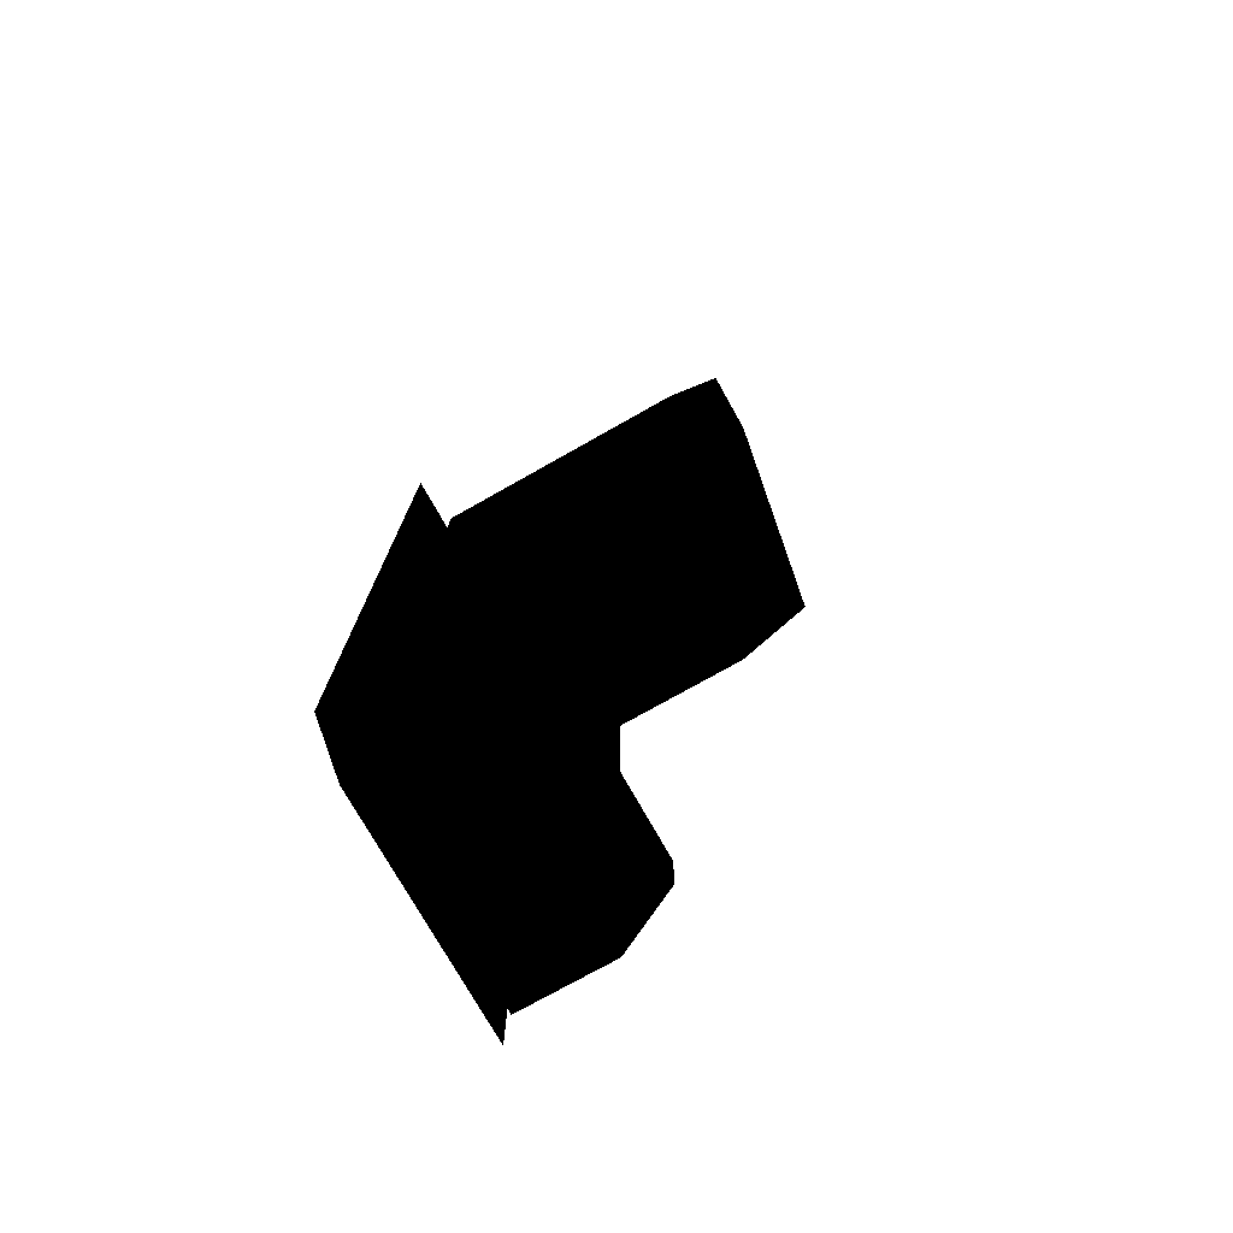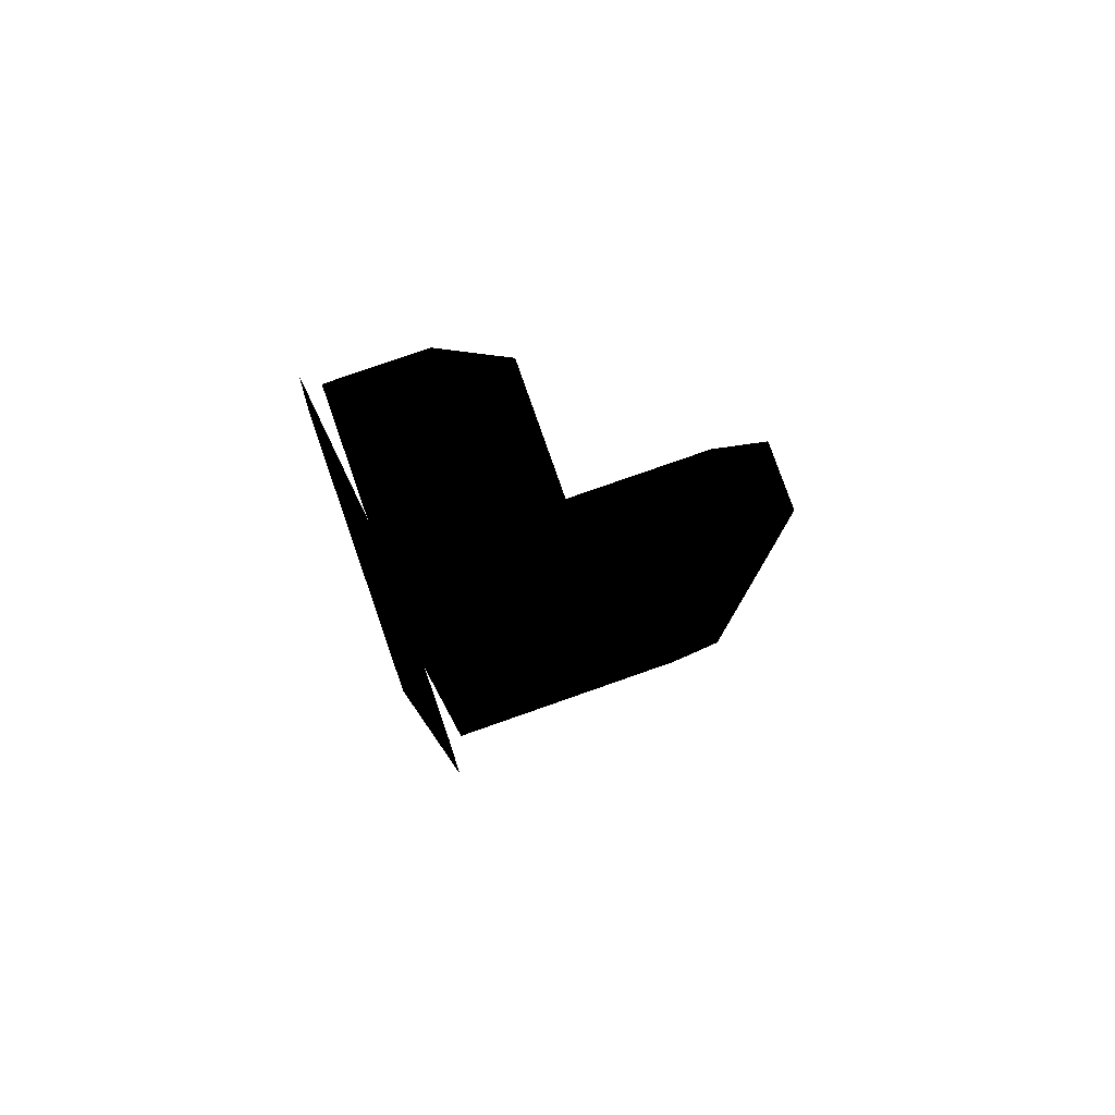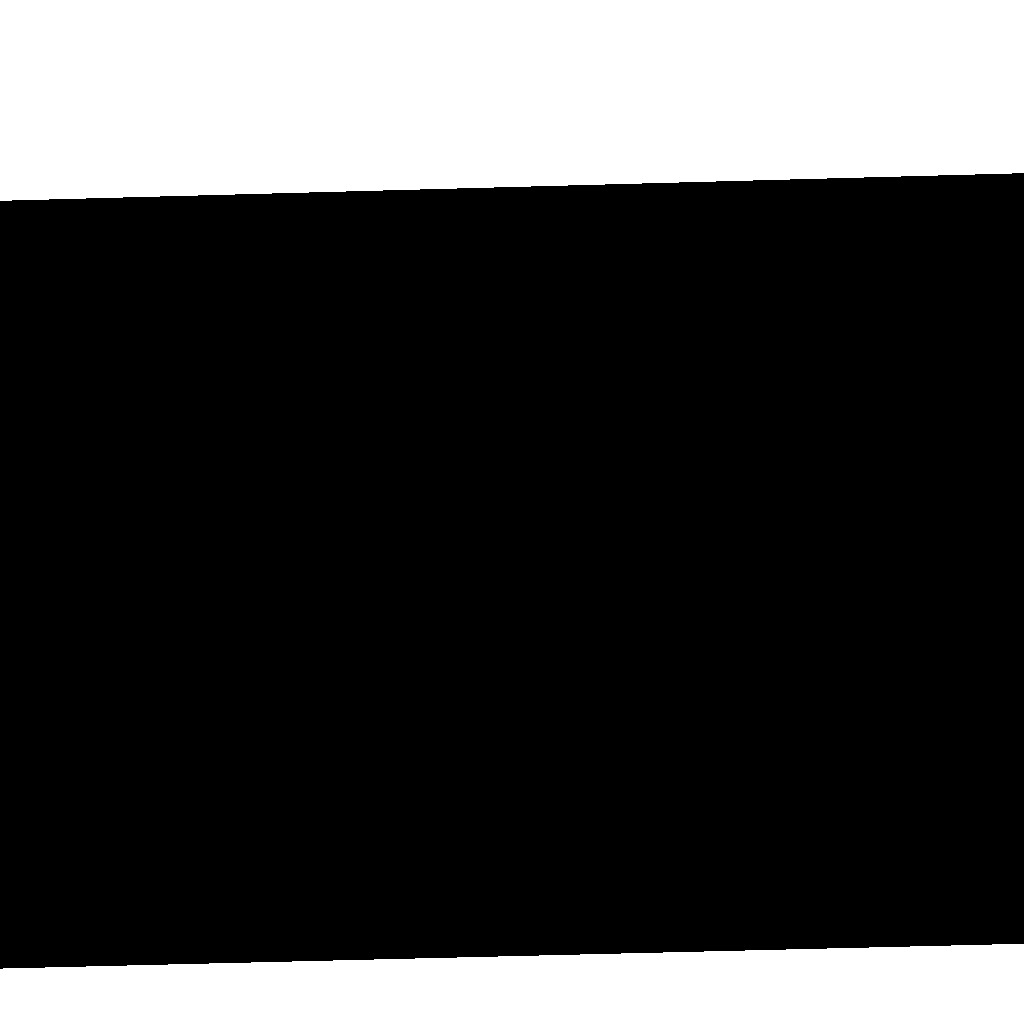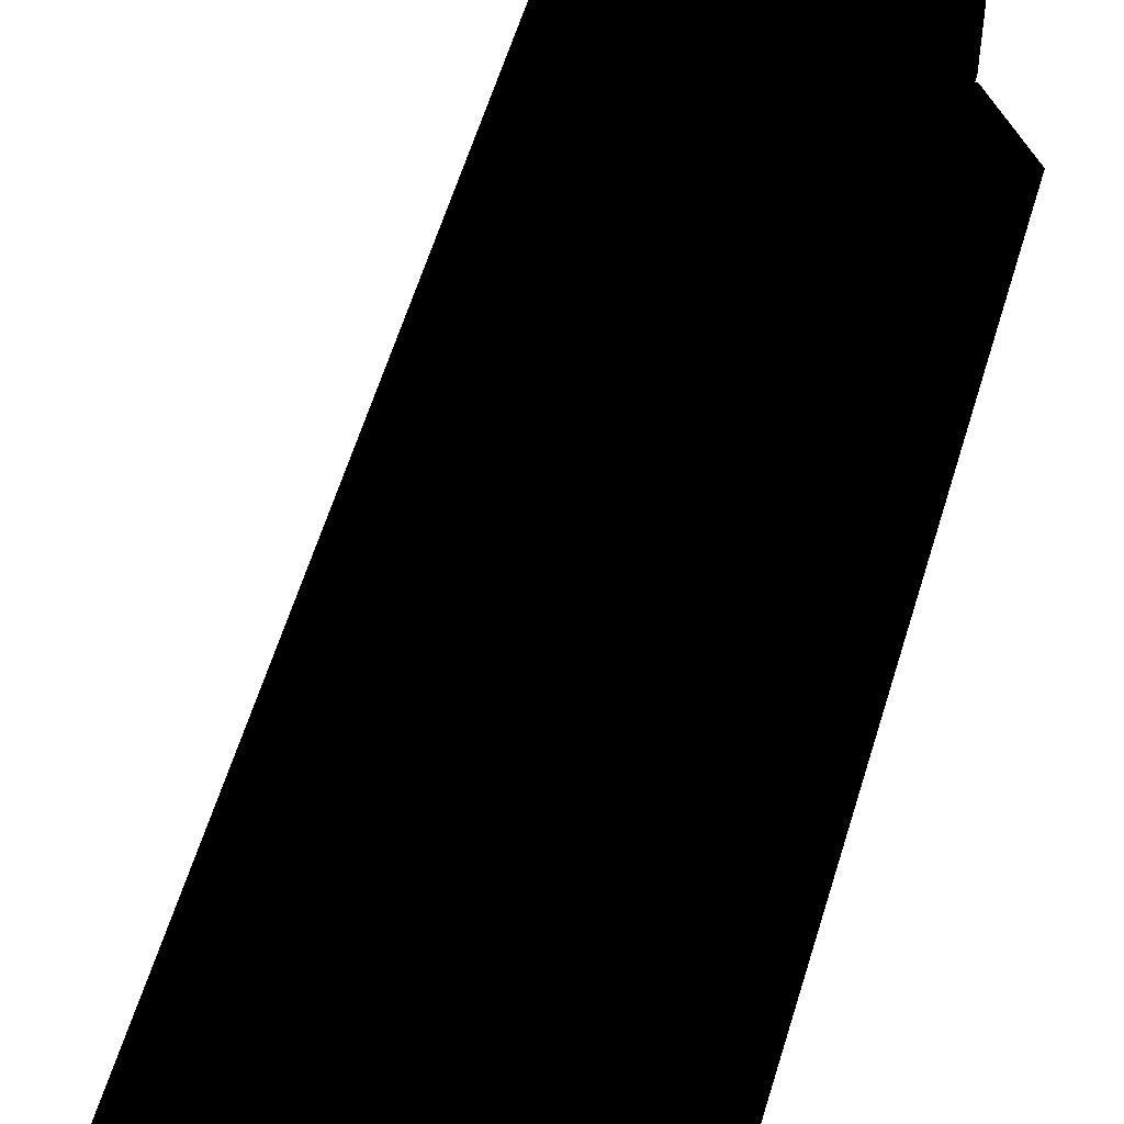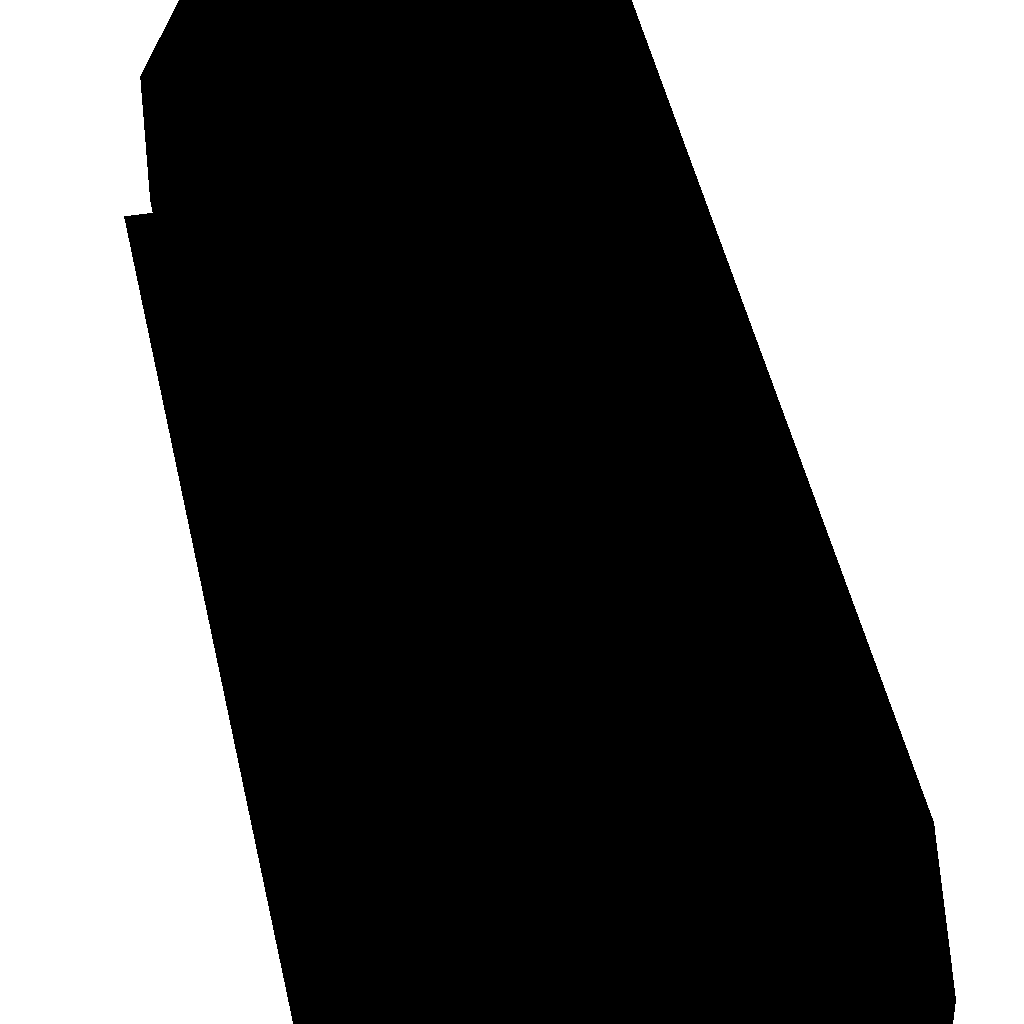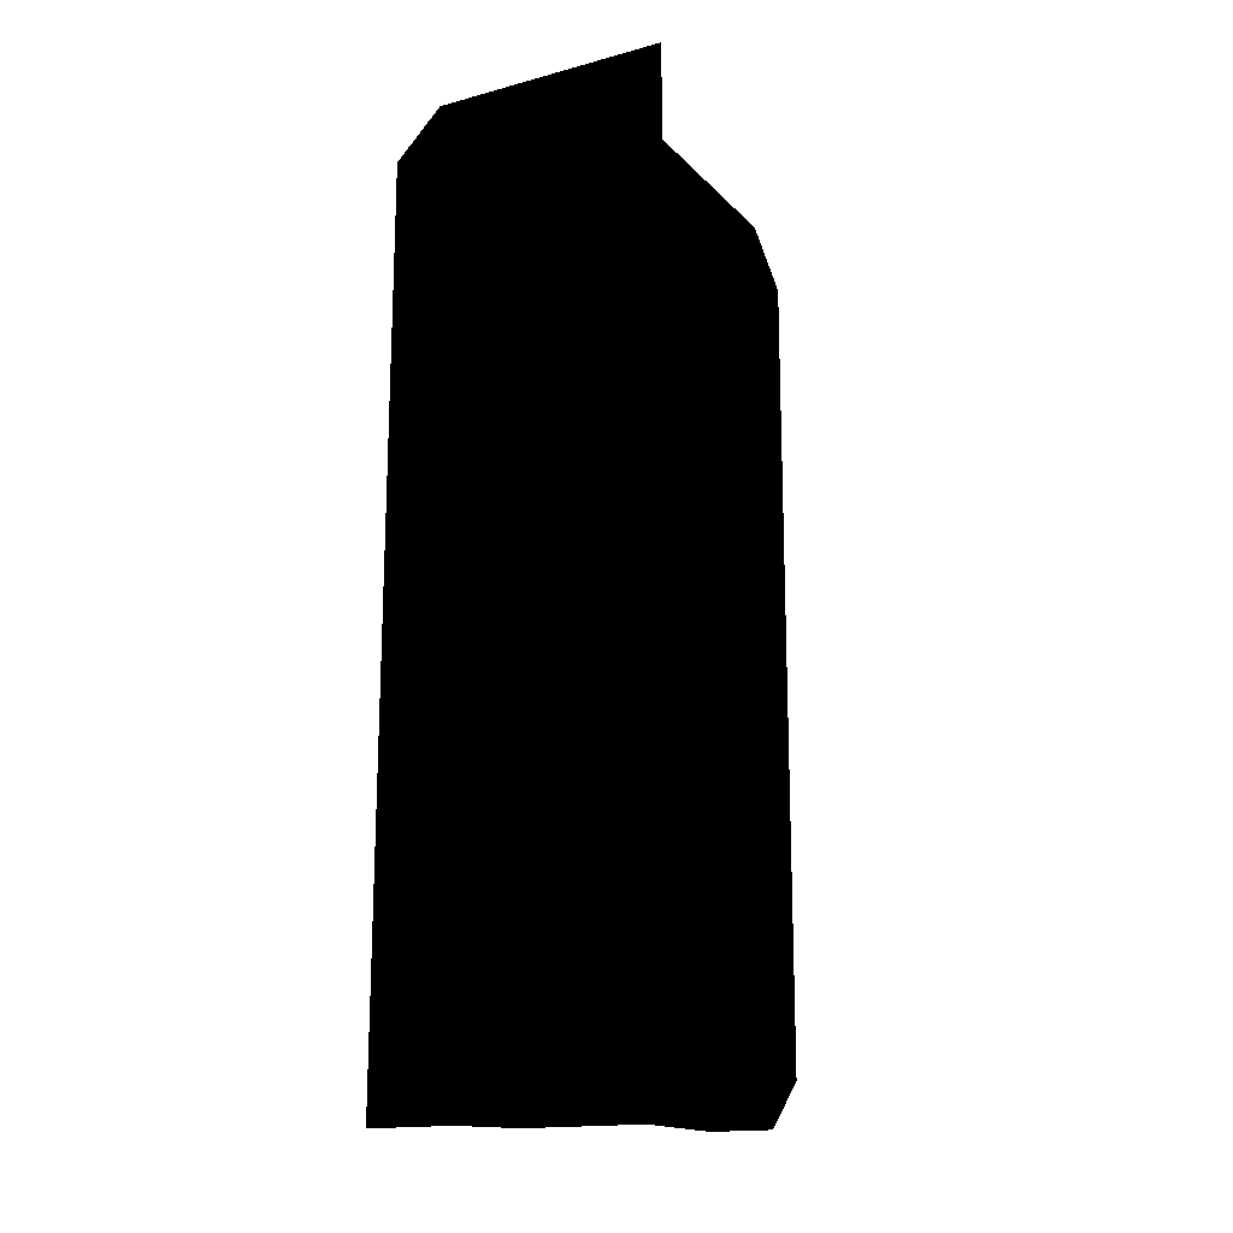
<metadata>
{"format":"obj","ext":"obj","renderer":"f3d","projection":"perspective","resolution":1024,"background":"white","views":[{"elev":-75.6,"azim":119.4,"up":"+Z"},{"elev":79.6,"azim":70.7,"up":"+Z"},{"elev":-60.6,"azim":91.7,"up":"+Y"},{"elev":56.3,"azim":16.3,"up":"+Y"},{"elev":44.4,"azim":-11.5,"up":"+Y"},{"elev":-16.7,"azim":28.4,"up":"+Z"}]}
</metadata>
<code>
g polygon0
v 9 1 29
v 12 1 29
v 9 1 26
v 12 1 26
v 9 1 -31
v 12 1 -28
f 1 2 3
f 2 4 3
f 3 4 5
f 4 6 5
v -3 1 29
v 9 1 29
v -6 1 26
v 9 1 26
v -6 1 -31
v 9 1 -31
f 7 8 9
f 8 10 9
f 9 10 11
f 10 12 11
g polygon1
v 5 12 -27.5
v 5 12 -30.5
v -1 12 -27.5
v -1 12 -30.5
v -3 12 -27.5
v -3 12 -30.5
v -5 8 -27.5
v -5 8 -30.5
v -5 2 -27.5
v -5 2 -30.5
f 13 14 15
f 14 16 15
f 15 16 17
f 16 18 17
f 17 18 19
f 18 20 19
f 19 20 21
f 20 22 21
v 5 20 26.5
v 9 20 26.5
v 5 23.5 23.5
v 9 23.5 23.5
v 5 23.5 0
v 9 23.5 0
v 5 23.5 -27.5
v 9 23.5 -27.5
v 5 20 -30.5
v 9 20 -30.5
f 23 24 25
f 24 26 25
f 25 26 27
f 26 28 27
f 27 28 29
f 28 30 29
f 29 30 31
f 30 32 31
v 9 8 26.5
v 9 2 26.5
v 9 8 23.5
v 9 2 23.5
v 9 8 0
v 9 2 0
v 9 8 -27.5
v 9 2 -27.5
v 9 8 -30.5
v 9 2 -30.5
f 33 34 35
f 34 36 35
f 35 36 37
f 36 38 37
f 37 38 39
f 38 40 39
f 39 40 41
f 40 42 41
v 5 12 26.5
v 5 12 23.5
v -1 12 26.5
v -1 12 23.5
v -3 12 26.5
v -3 12 23.5
v -5 8 26.5
v -5 8 23.5
v -5 2 26.5
v -5 2 23.5
f 43 44 45
f 44 46 45
f 45 46 47
f 46 48 47
f 47 48 49
f 48 50 49
f 49 50 51
f 50 52 51
v -5 2 -30.5
v -5 8 -30.5
v -3 2 -30.5
v -3 8 -30.5
v 5 2 -30.5
v 5 8 -30.5
v 9 2 -30.5
v 9 8 -30.5
f 53 54 55
f 54 56 55
f 55 56 57
f 56 58 57
f 57 58 59
f 58 60 59
v 9 2 26.5
v 9 8 26.5
v 5 2 26.5
v 5 8 26.5
v -3 2 26.5
v -3 8 26.5
v -5 2 26.5
v -5 8 26.5
f 61 62 63
f 62 64 63
f 63 64 65
f 64 66 65
f 65 66 67
f 66 68 67
v 5 8 23.5
v 5 12 23.5
v 5 8 0
v 5 12 0
v 5 8 -27.5
v 5 12 -27.5
f 69 70 71
f 70 72 71
f 71 72 73
f 72 74 73
v -3 8 23.5
v 5 8 23.5
v -3 8 0
v 5 8 0
v -3 8 -27.5
v 5 8 -27.5
f 75 76 77
f 76 78 77
f 77 78 79
f 78 80 79
v 5 8 26.5
v 5 12 26.5
v -3 8 26.5
v -1 12 26.5
v -5 8 26.5
v -3 12 26.5
f 81 82 83
f 82 84 83
f 83 84 85
f 84 86 85
v -5 8 23.5
v -3 12 23.5
v -3 8 23.5
v -1 12 23.5
v 5 8 23.5
v 5 12 23.5
f 87 88 89
f 88 90 89
f 89 90 91
f 90 92 91
v -5 8 -30.5
v -3 12 -30.5
v -3 8 -30.5
v -1 12 -30.5
v 5 8 -30.5
v 5 12 -30.5
f 93 94 95
f 94 96 95
f 95 96 97
f 96 98 97
v 5 8 -27.5
v 5 12 -27.5
v -3 8 -27.5
v -1 12 -27.5
v -5 8 -27.5
v -3 12 -27.5
f 99 100 101
f 100 102 101
f 101 102 103
f 102 104 103
v -5 8 23.5
v -3 8 23.5
v -5 8 0
v -3 8 0
v -5 8 -27.5
v -3 8 -27.5
f 105 106 107
f 106 108 107
f 107 108 109
f 108 110 109
v 9 8 -27.5
v 9 23.5 -27.5
v 9 8 0
v 9 23.5 0
v 9 8 23.5
v 9 23.5 23.5
f 111 112 113
f 112 114 113
f 113 114 115
f 114 116 115
v -5 2 23.5
v -5 8 23.5
v -5 2 0
v -5 8 0
v -5 2 -27.5
v -5 8 -27.5
f 117 118 119
f 118 120 119
f 119 120 121
f 120 122 121
v 5 23.5 0
v 5 23.5 -27.5
v 5 20 0
v 5 20 -27.5
v 5 12 0
v 5 12 -27.5
f 123 124 125
f 124 126 125
f 125 126 127
f 126 128 127
v 5 12 0
v 5 12 23.5
v 5 20 0
v 5 20 23.5
v 5 23.5 0
v 5 23.5 23.5
f 129 130 131
f 130 132 131
f 131 132 133
f 132 134 133
v 5 12 23.5
v 5 12 26.5
v 5 20 26.5
v 5 20 23.5
v 5 12 -30.5
v 5 12 -27.5
v 5 20 -27.5
v 5 20 -30.5
v 9 20 -30.5
v 9 23.5 -27.5
v 9 8 -27.5
v 9 8 -30.5
v 9 23.5 23.5
v 9 20 26.5
v 9 8 26.5
v 9 8 23.5
v 9 20 26.5
v 5 20 26.5
v 5 12 26.5
v 9 8 26.5
v 5 20 -30.5
v 9 20 -30.5
v 9 8 -30.5
v 5 12 -30.5
f 135 136 137 138
f 139 140 141 142
f 143 144 145 146
f 147 148 149 150
f 151 152 153 154
f 155 156 157 158
v 5 12 26.5
v 5 8 26.5
v 9 8 26.5
v 5 8 -30.5
v 5 12 -30.5
v 9 8 -30.5
v 5 20 23.5
v 5 20 26.5
v 5 23.5 23.5
v 5 20 -30.5
v 5 20 -27.5
v 5 23.5 -27.5
f 159 160 161
f 162 163 164
f 165 166 167
f 168 169 170

</code>
